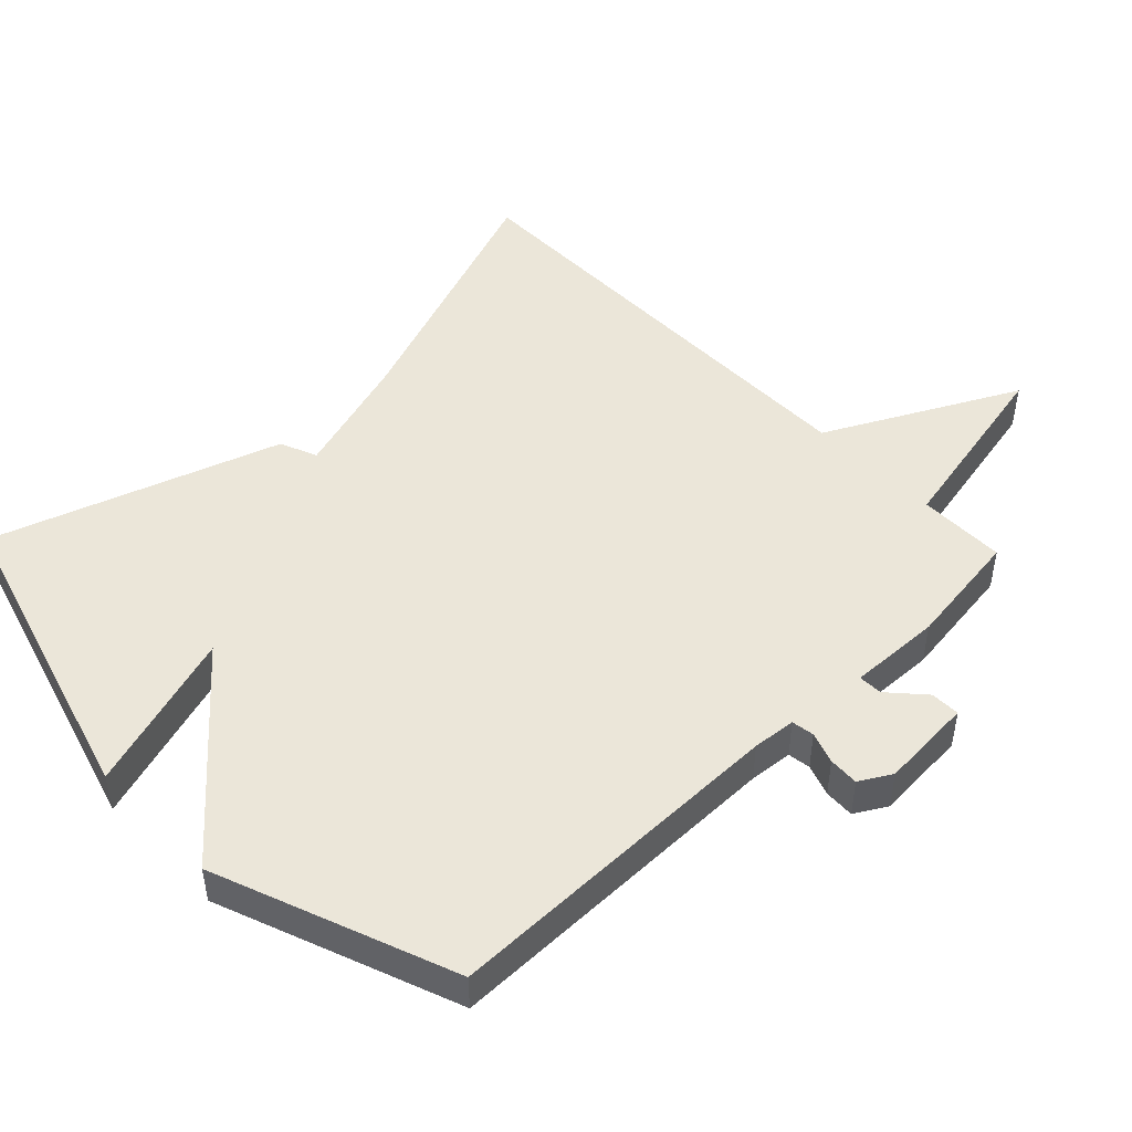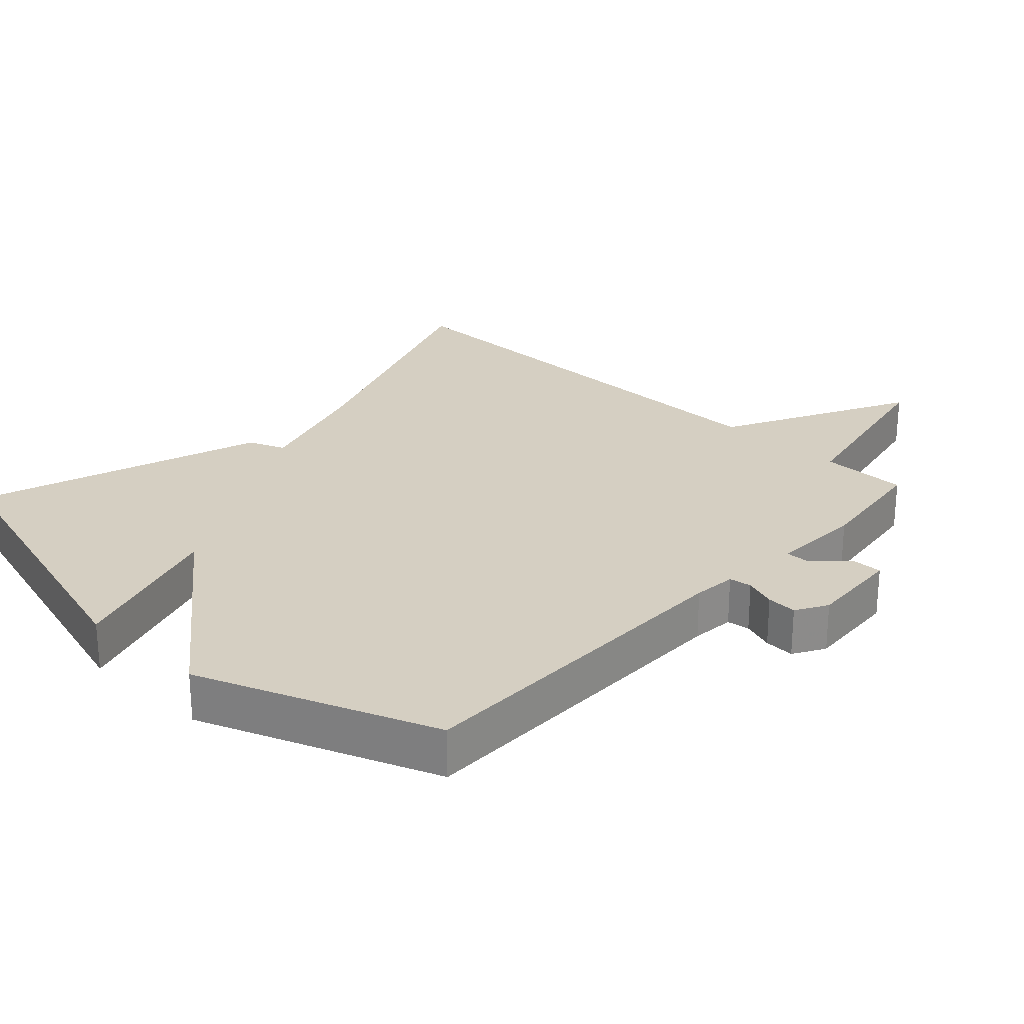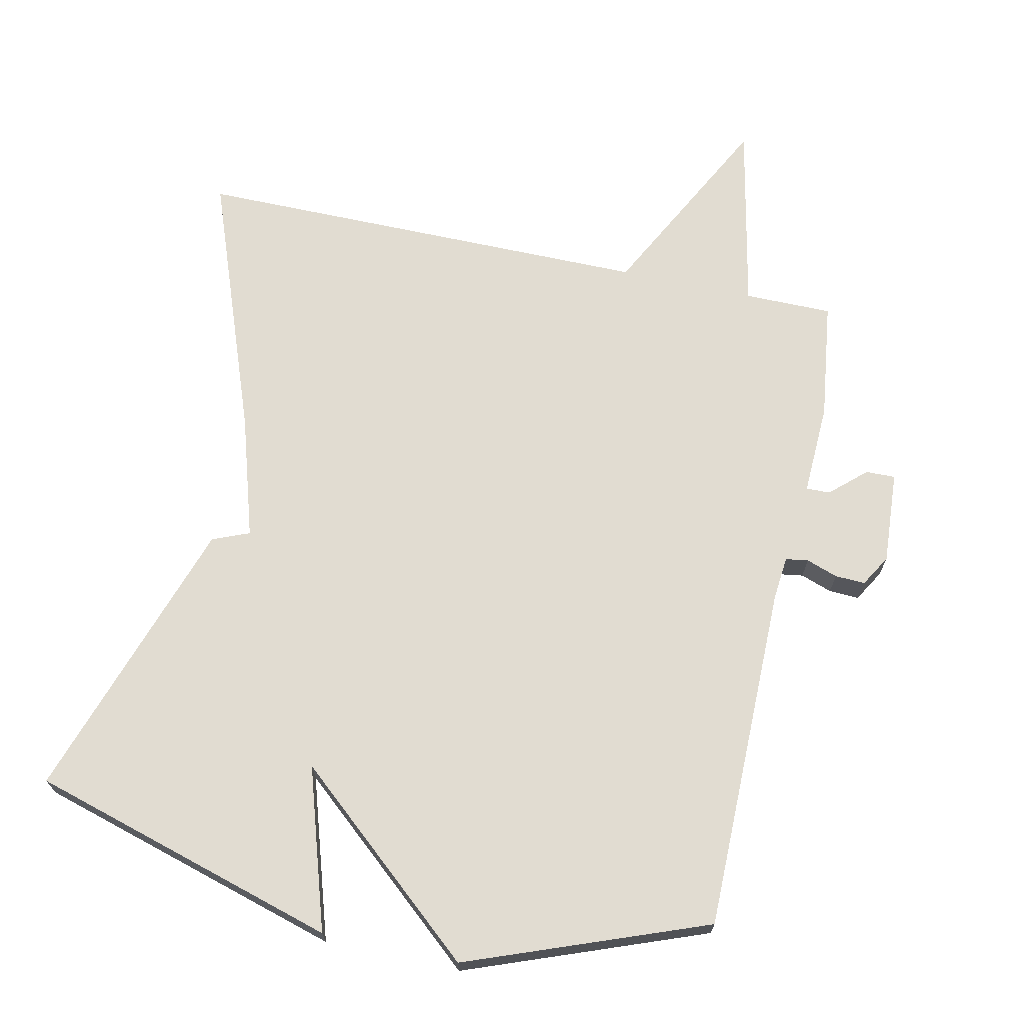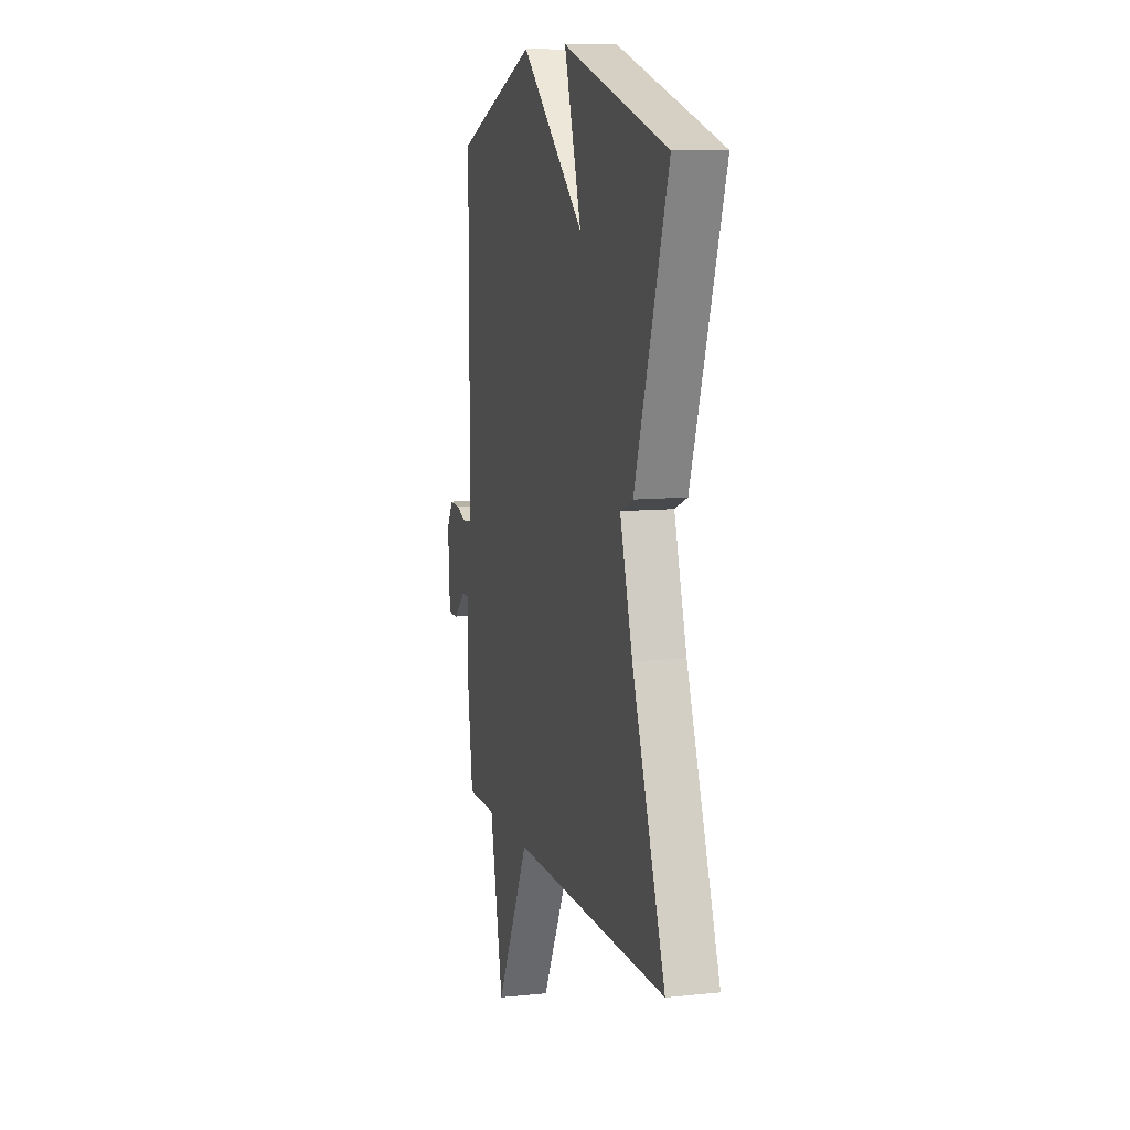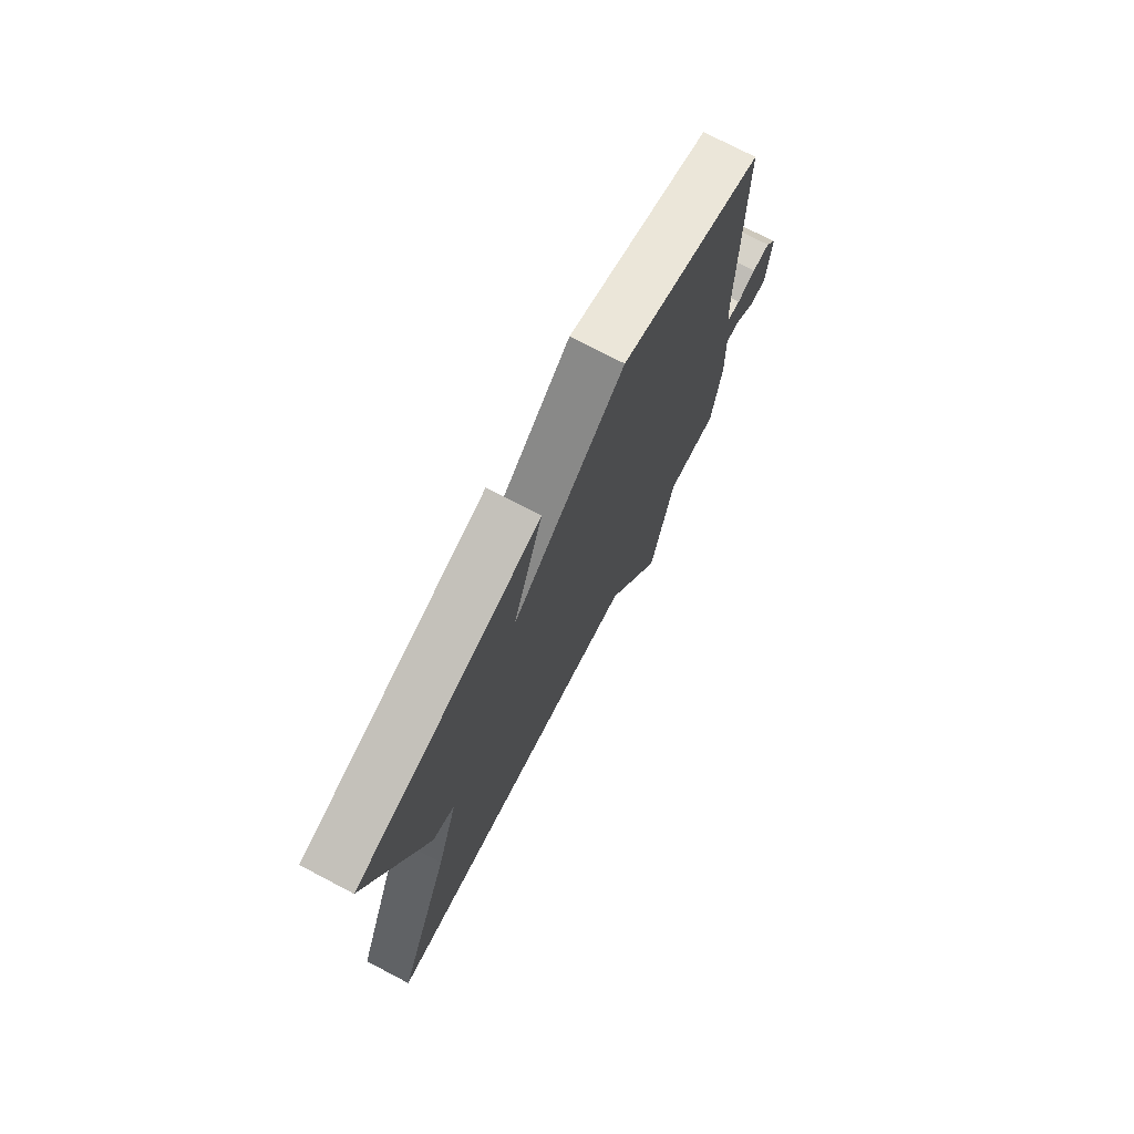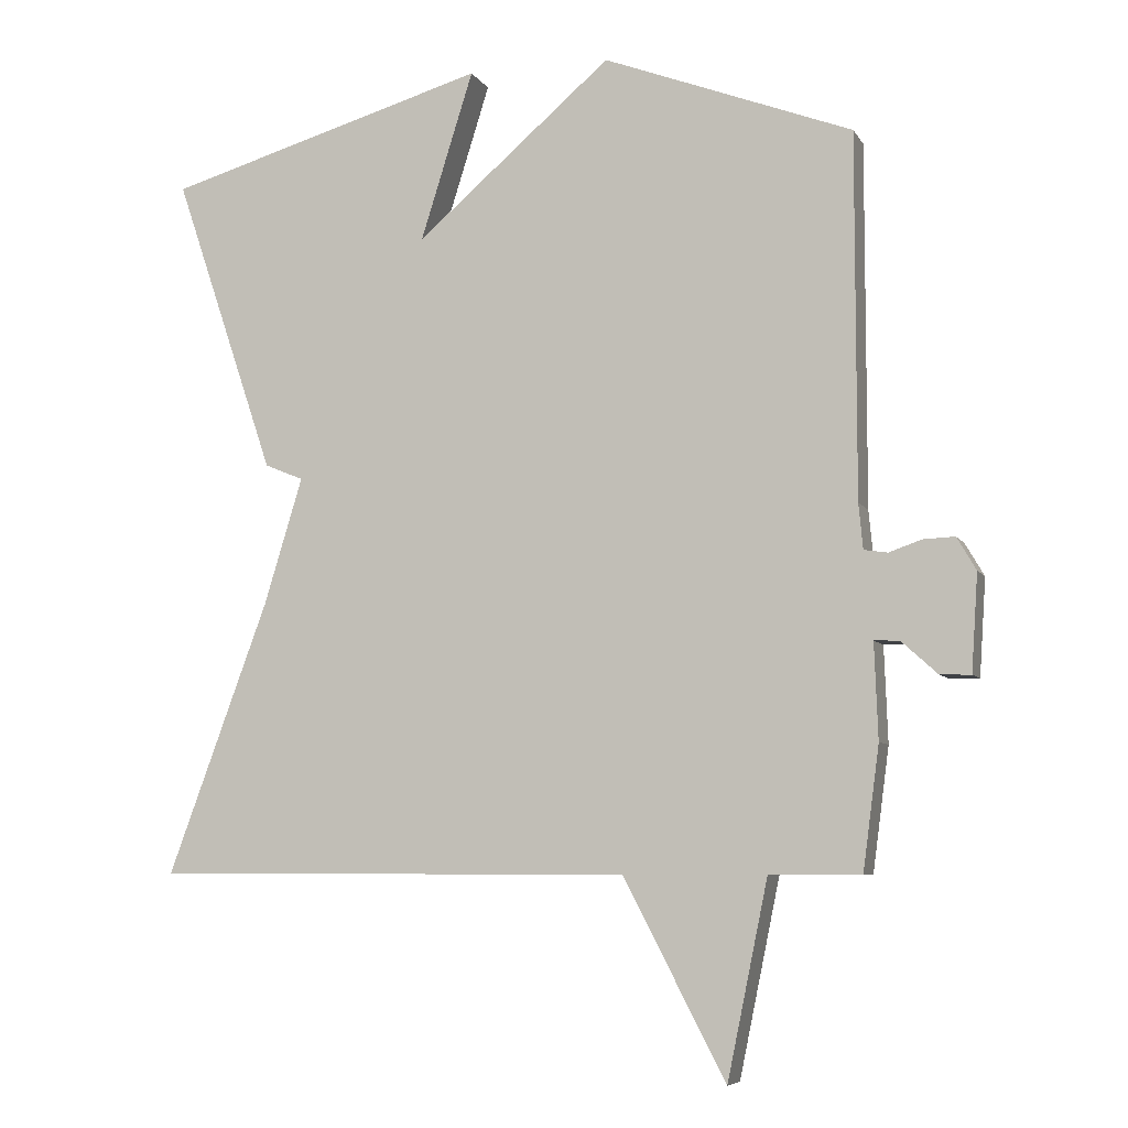
<metadata>
{"format":"obj","ext":"obj","renderer":"f3d","projection":"perspective","resolution":1024,"background":"white","views":[{"elev":48.0,"azim":46.0,"up":"+Y"},{"elev":25.9,"azim":43.1,"up":"+Y"},{"elev":69.1,"azim":12.2,"up":"+Y"},{"elev":9.7,"azim":-105.4,"up":"+Z"},{"elev":75.1,"azim":-62.4,"up":"+Z"},{"elev":-6.6,"azim":17.8,"up":"+Z"}]}
</metadata>
<code>
v 0.5 0.07 -0.5
v 0.372 0.07 -0.5
v 0.315 0.07 -0.776
v 0.172 0.07 -0.5
v -0.5 0.07 -0.5
v -0.359 0.07 -0.118
v -0.305 0.07 0.06
v -0.359 0.07 0.082
v -0.5 0.07 0.5
v -0.049 0.07 0.632
v -0.123 0.07 0.396
v 0.151 0.07 0.632
v 0.5 0.07 0.5
v 0.5 0.07 -0.009
v 0.506 0.07 -0.072
v 0.539 0.07 -0.077
v 0.585 0.07 -0.061
v 0.629 0.07 -0.059
v 0.656 0.07 -0.105
v 0.647 0.07 -0.241
v 0.604 0.07 -0.24
v 0.553 0.07 -0.194
v 0.518 0.07 -0.193
v 0.523 0.07 -0.327
v 0.5 0 -0.5
v 0.372 0 -0.5
v 0.315 0 -0.776
v 0.172 0 -0.5
v -0.5 0 -0.5
v -0.359 0 -0.118
v -0.305 0 0.06
v -0.359 0 0.082
v -0.5 0 0.5
v -0.049 0 0.632
v -0.123 0 0.396
v 0.151 0 0.632
v 0.5 0 0.5
v 0.5 0 -0.009
v 0.506 0 -0.072
v 0.539 0 -0.077
v 0.585 0 -0.061
v 0.629 0 -0.059
v 0.656 0 -0.105
v 0.647 0 -0.241
v 0.604 0 -0.24
v 0.553 0 -0.194
v 0.518 0 -0.193
v 0.523 0 -0.327
f 23 24 1 2
f 20 21 22
f 19 20 22
f 18 19 22
f 17 18 22
f 16 17 22
f 15 16 22 23
f 11 12 13 14
f 11 14 15
f 9 10 11
f 8 9 11
f 7 8 11
f 15 23 2
f 11 15 2
f 7 11 2
f 6 7 2
f 2 3 4
f 6 2 4
f 4 5 6
f 26 25 48 47
f 46 45 44
f 46 44 43
f 46 43 42
f 46 42 41
f 46 41 40
f 47 46 40 39
f 38 37 36 35
f 39 38 35
f 35 34 33
f 35 33 32
f 35 32 31
f 26 47 39
f 26 39 35
f 26 35 31
f 26 31 30
f 28 27 26
f 28 26 30
f 30 29 28
f 1 25 26 2
f 2 26 27 3
f 3 27 28 4
f 4 28 29 5
f 5 29 30 6
f 6 30 31 7
f 7 31 32 8
f 8 32 33 9
f 9 33 34 10
f 10 34 35 11
f 11 35 36 12
f 12 36 37 13
f 13 37 38 14
f 14 38 39 15
f 15 39 40 16
f 16 40 41 17
f 17 41 42 18
f 18 42 43 19
f 19 43 44 20
f 20 44 45 21
f 21 45 46 22
f 22 46 47 23
f 23 47 48 24
f 24 48 25 1

</code>
